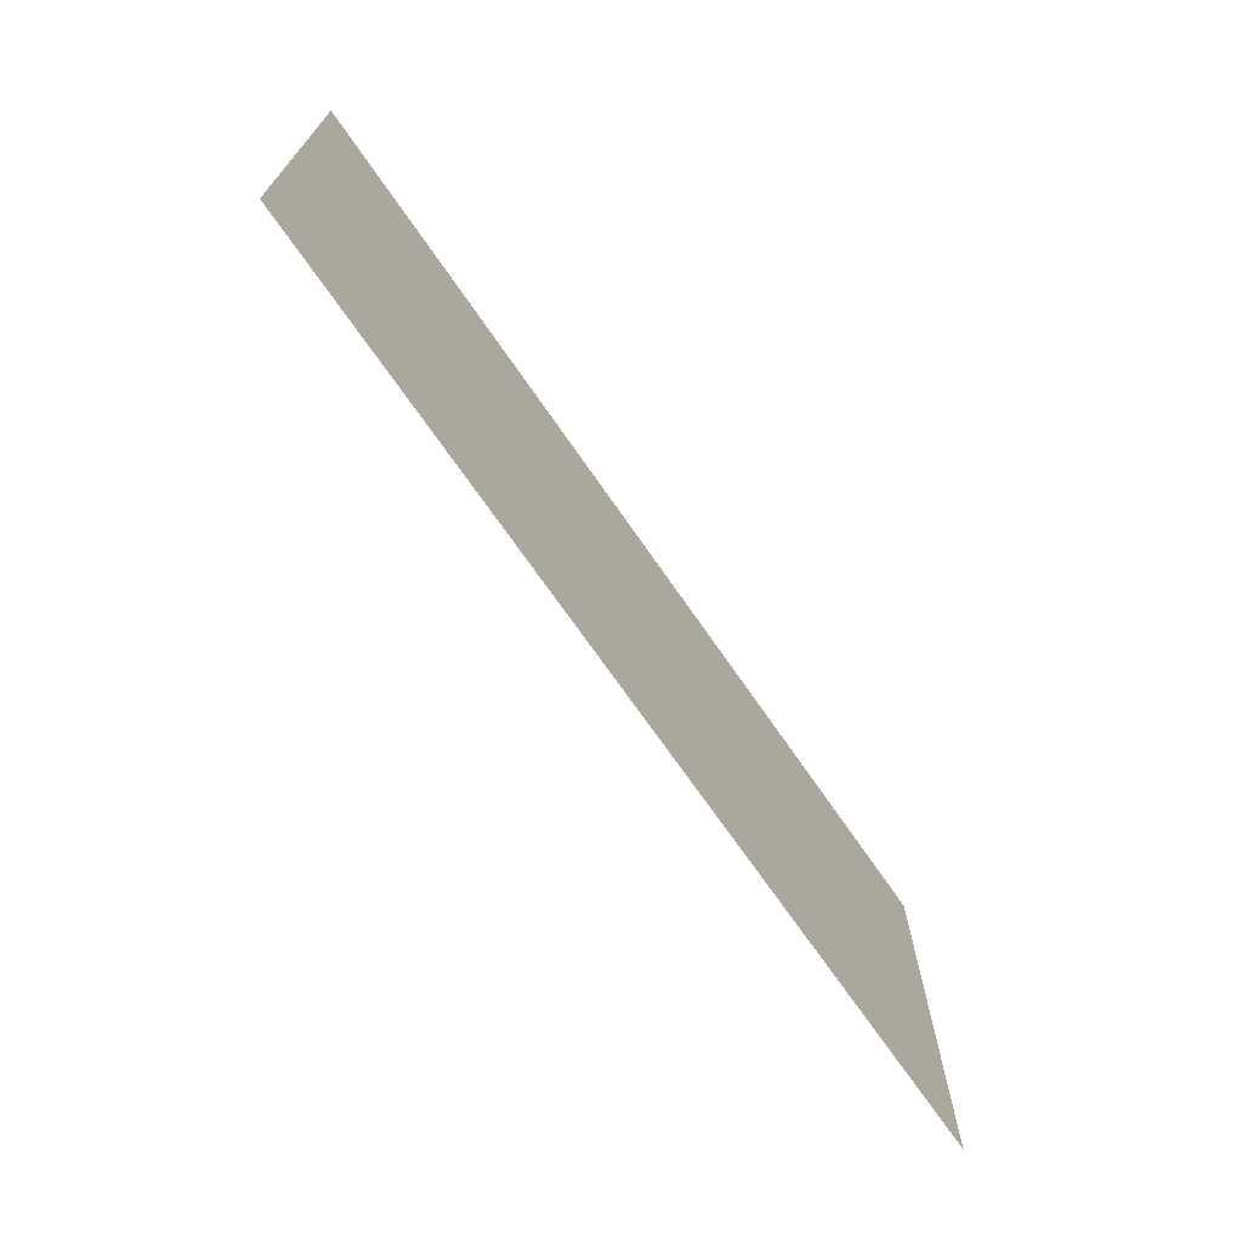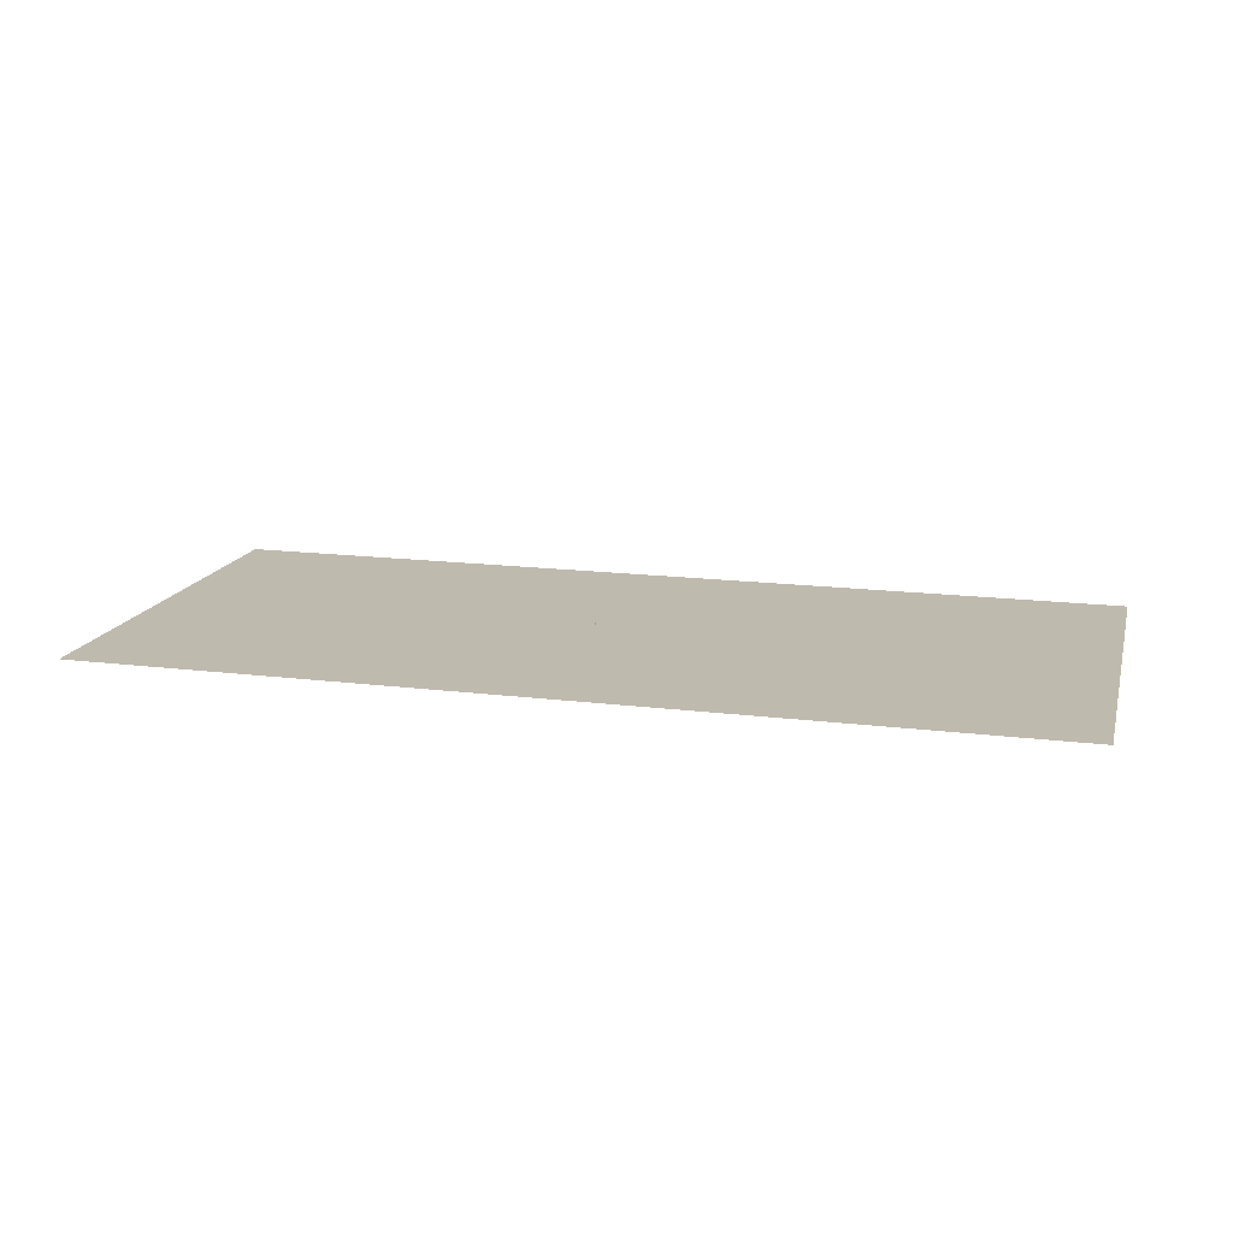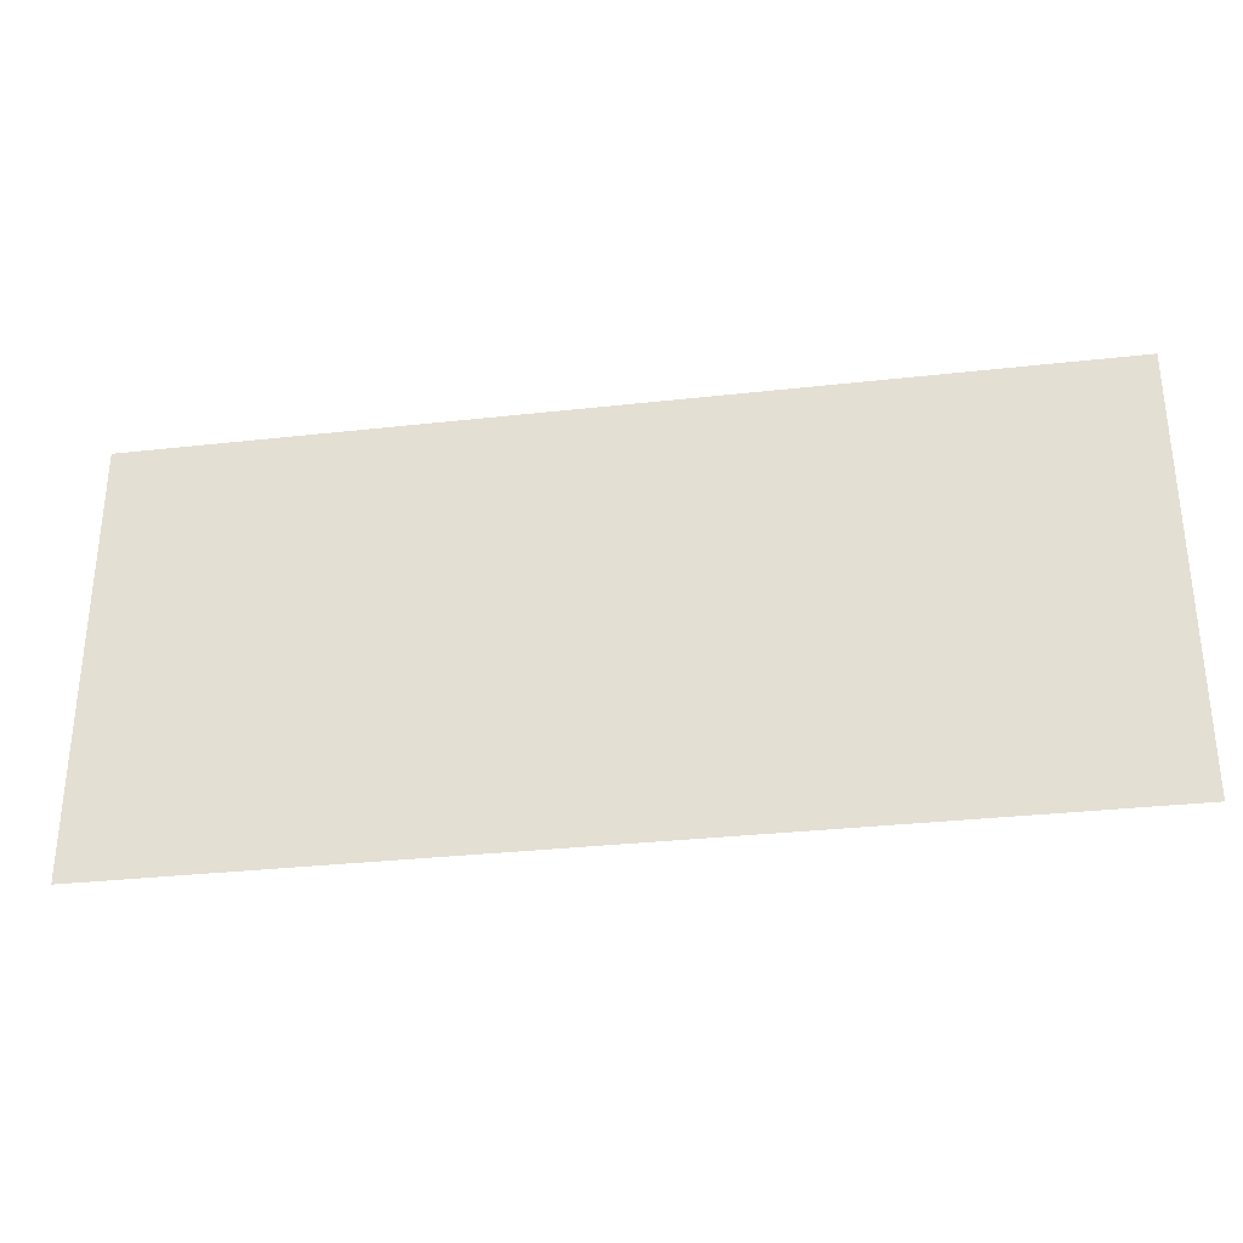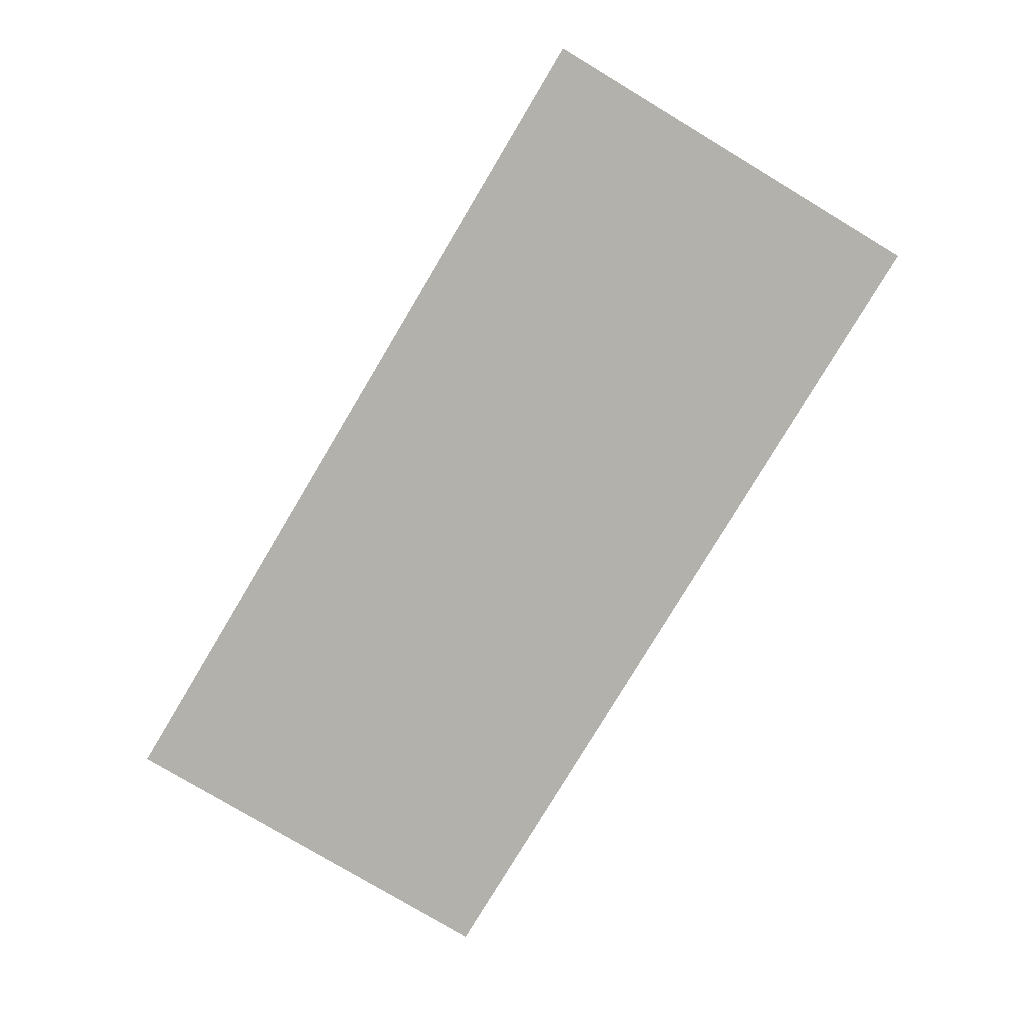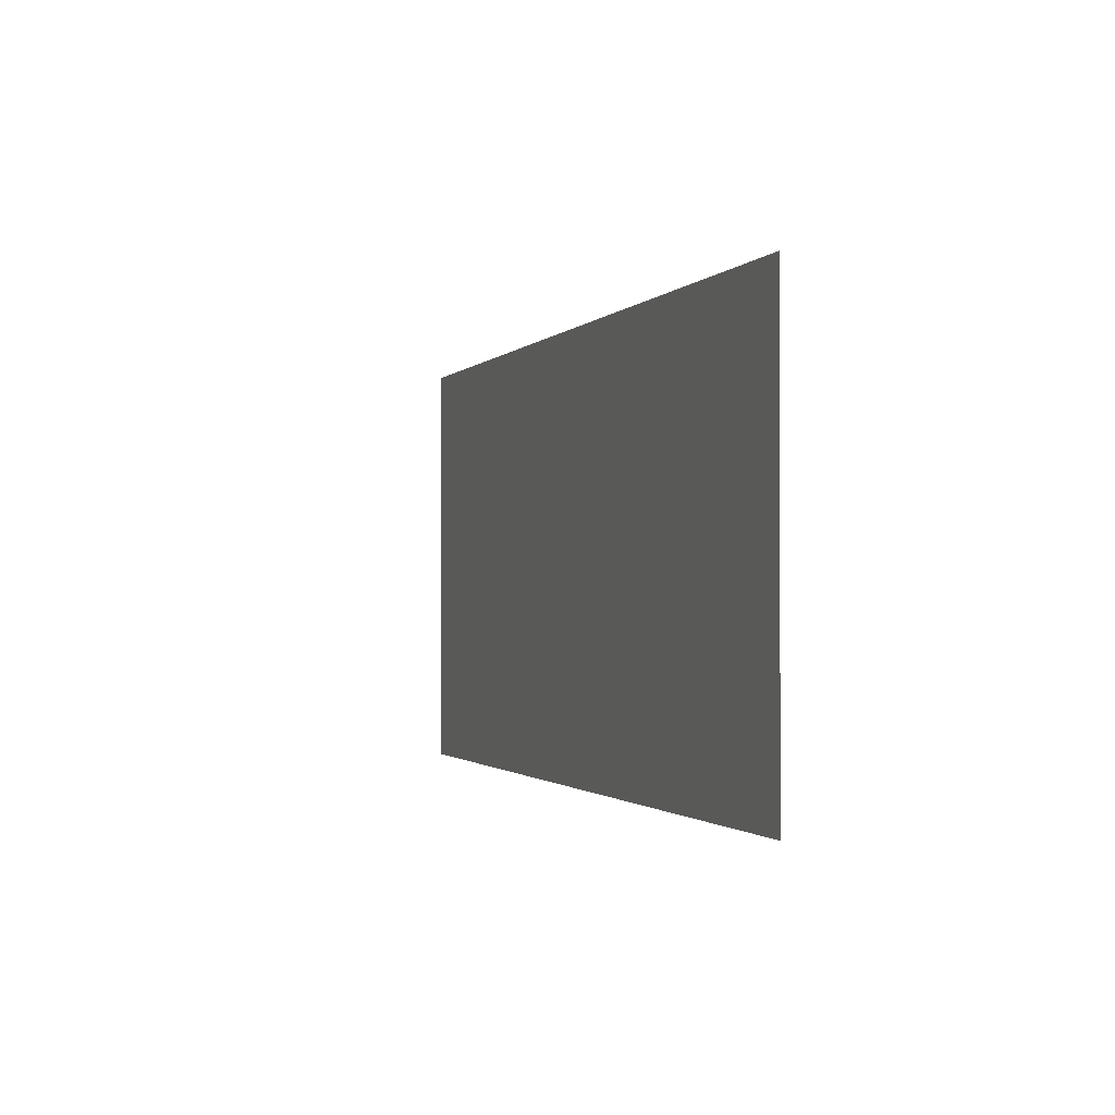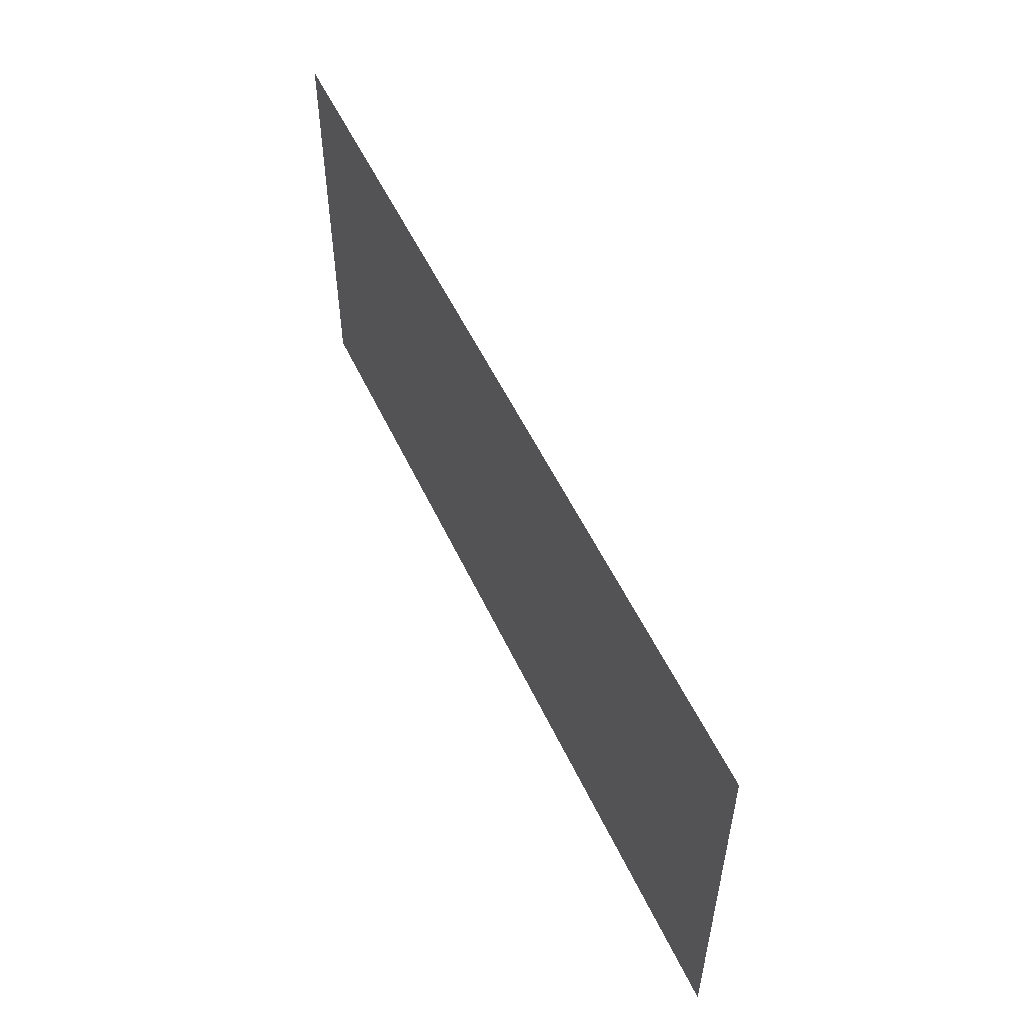
<metadata>
{"format":"obj","ext":"obj","renderer":"f3d","projection":"perspective","resolution":1024,"background":"white","views":[{"elev":-69.8,"azim":-55.5,"up":"+Z"},{"elev":15.7,"azim":-165.3,"up":"+Y"},{"elev":-31.8,"azim":9.0,"up":"+Z"},{"elev":-79.0,"azim":-120.9,"up":"+Y"},{"elev":-1.2,"azim":-108.5,"up":"+Z"},{"elev":53.6,"azim":65.3,"up":"+Z"}]}
</metadata>
<code>
o MeshTelevision_3_0_GeomSubset_2
v -0.000833 0.0231 -0.02494
v 0.000833 0.0231 -0.02494
v -0.000833 0.02477 -0.02494
v 0.000833 0.02477 -0.02494
v -0.000833 0.0231 -0.02494
v 0.000833 0.0231 -0.02494
v -0.000833 0.02477 -0.02494
v 0.000833 0.02477 -0.02494
v -0.000833 0.0231 -0.02494
v 0.000833 0.0231 -0.02494
v -0.000833 0.02477 -0.02494
v 0.000833 0.02477 -0.02494
v -0.000833 0.0231 -0.02494
v 0.000833 0.0231 -0.02494
v -0.000833 0.02477 -0.02494
v 0.000833 0.02477 -0.02494
v -0.000833 0.0231 -0.02494
v 0.000833 0.0231 -0.02494
v -0.000833 0.02477 -0.02494
v 0.000833 0.02477 -0.02494
v -0.6294 -0.02431 -0.2589
v -0.6294 -0.02431 0.3838
v 0.6294 -0.02431 -0.2589
v 0.6294 0.02394 -0.2589
v 0.6294 0.02394 0.3838
v 0.6294 -0.02431 0.3838
v -0.6294 0.02394 0.3838
v -0.6294 0.02394 -0.2589
v -0.5557 -0.02431 -0.3754
v -0.5557 0.02394 -0.3754
v 0.5553 0.02394 -0.3754
v 0.5553 -0.02431 -0.3754
v 0.5973 0.02394 -0.3554
v -0.5978 0.02394 -0.3554
v -0.5978 -0.02431 -0.3554
v 0.5973 -0.02431 -0.3554
v 0.617 0.02394 -0.3251
v -0.6175 0.02394 -0.3251
v -0.6175 -0.02431 -0.3251
v 0.617 -0.02431 -0.3251
v 0.6289 0.02394 -0.2914
v -0.6293 0.02394 -0.2914
v -0.6293 -0.02431 -0.2914
v 0.6289 -0.02431 -0.2914
v 0.6294 0.02394 -0.2327
v 0.6294 -0.02431 -0.2327
v -0.6294 -0.02431 -0.2327
v -0.6294 0.02394 -0.2327
v 0.6235 -0.01847 -0.2589
v 0.6235 0.0181 -0.2589
v 0.6235 0.0181 -0.2327
v 0.6235 -0.01847 -0.2327
v -0.6235 -0.01847 -0.2327
v -0.6235 -0.01847 -0.2589
v -0.6235 0.0181 -0.2327
v -0.6235 0.0181 -0.2589
v 0.06788 0.02394 -0.2589
v 0.06788 0.02394 -0.2914
v 0.06788 0.02394 -0.3251
v 0.06788 0.02394 -0.3554
v 0.06788 0.02394 -0.3754
v 0.06788 -0.02431 -0.3754
v 0.06788 -0.02431 -0.3554
v 0.06788 -0.02431 -0.3251
v 0.06788 -0.02431 -0.2914
v 0.06788 -0.02431 -0.2589
v 0.06788 -0.01832 -0.2589
v 0.06788 -0.01847 -0.2327
v 0.06788 -0.02431 -0.2327
v 0.06788 -0.02431 0.3838
v 0.06788 0.02394 0.3838
v 0.06788 0.02394 -0.2327
v 0.06788 0.0181 -0.2327
v 0.06788 0.01841 -0.2589
v 0 -0.01832 -0.2589
v 0 -0.01847 -0.2327
v 0 -0.02431 -0.2327
v 0 -0.02431 0.3838
v 0 0.02394 0.3838
v 0 0.02394 -0.2327
v 0 0.0181 -0.2327
v 0 0.01841 -0.2589
v -0.06788 0.02394 -0.2589
v -0.06788 0.02394 -0.2914
v -0.06788 0.02394 -0.3251
v -0.06788 0.02394 -0.3554
v -0.06788 0.02394 -0.3754
v -0.06788 -0.02431 -0.3754
v -0.06788 -0.02431 -0.3554
v -0.06788 -0.02431 -0.3251
v -0.06788 -0.02431 -0.2914
v -0.06788 -0.02431 -0.2589
v -0.06788 -0.01832 -0.2589
v -0.06788 -0.01847 -0.2327
v -0.06788 -0.02431 -0.2327
v -0.06788 -0.02431 0.3838
v -0.06788 0.02394 0.3838
v -0.06788 0.02394 -0.2327
v -0.06788 0.0181 -0.2327
v -0.06788 0.01841 -0.2589
v 0.6376 -0.01225 -0.2327
v 0.6316 -0.009331 -0.2327
v 0.6316 -0.009331 -0.2589
v 0.6376 -0.01225 -0.2589
v 0.6358 -0.01225 -0.2914
v 0.6238 -0.01225 -0.3282
v 0.6024 -0.01225 -0.3611
v 0.5598 -0.01225 -0.3814
v 0.06876 -0.01225 -0.3814
v -0.06876 -0.01225 -0.3814
v -0.5602 -0.01225 -0.3814
v -0.6028 -0.01225 -0.3611
v -0.6242 -0.01225 -0.3282
v -0.6362 -0.01225 -0.2914
v -0.6375 -0.01225 -0.2589
v -0.6316 -0.009331 -0.2589
v -0.6316 -0.009331 -0.2327
v -0.6375 -0.01225 -0.2327
v -0.6375 -0.01225 0.3838
v -0.06876 -0.01225 0.3838
v 0 -0.01225 0.3838
v 0.06876 -0.01225 0.3838
v 0.6376 -0.01225 0.3838
v 0.6408 -0.000186 -0.2327
v 0.6349 -0.000186 -0.2327
v 0.6349 -0.000186 -0.2589
v 0.6408 -0.000186 -0.2589
v 0.6383 -0.000186 -0.2914
v 0.6262 -0.000186 -0.3293
v 0.6044 -0.000186 -0.3634
v 0.5616 -0.000186 -0.3838
v 0.06911 -0.000186 -0.3838
v -0.06911 -0.000186 -0.3838
v -0.562 -0.000186 -0.3838
v -0.6048 -0.000186 -0.3634
v -0.6266 -0.000186 -0.3293
v -0.6387 -0.000186 -0.2914
v -0.6408 -0.000186 -0.2589
v -0.6349 -0.000186 -0.2589
v -0.6349 -0.000186 -0.2327
v -0.6408 -0.000186 -0.2327
v -0.6408 -0.000186 0.3838
v -0.06911 -0.000186 0.3838
v 0 -0.000186 0.3838
v 0.06911 -0.000186 0.3838
v 0.6408 -0.000186 0.3838
v 0.6376 0.01188 -0.2327
v 0.6316 0.008958 -0.2327
v 0.6316 0.008958 -0.2589
v 0.6376 0.01188 -0.2589
v 0.6358 0.01188 -0.2914
v 0.6238 0.01188 -0.3282
v 0.6024 0.01188 -0.3611
v 0.5598 0.01188 -0.3814
v 0.06876 0.01188 -0.3814
v -0.06876 0.01188 -0.3814
v -0.5602 0.01188 -0.3814
v -0.6028 0.01188 -0.3611
v -0.6242 0.01188 -0.3282
v -0.6362 0.01188 -0.2914
v -0.6375 0.01188 -0.2589
v -0.6316 0.008958 -0.2589
v -0.6316 0.008958 -0.2327
v -0.6375 0.01188 -0.2327
v -0.6375 0.01188 0.3838
v -0.06876 0.01188 0.3838
v 0 0.01188 0.3838
v 0.06876 0.01188 0.3838
v 0.6376 0.01188 0.3838
v 0.06788 0.01872 -0.2914
v 0 0.01872 -0.2914
v 0.06788 0.01872 -0.3251
v 0 0.01872 -0.3251
v 0.06788 0.01872 -0.3554
v 0 0.01872 -0.3554
v 0 0.01872 -0.3715
v 0.06788 0.01872 -0.3715
v 0.06876 0.01036 -0.3757
v 0 0.01036 -0.3757
v 0 -0.01863 -0.3715
v 0 -0.01863 -0.3554
v 0.06788 -0.01863 -0.3715
v 0.06788 -0.01863 -0.3554
v 0 -0.01863 -0.3251
v 0.06788 -0.01863 -0.3251
v 0 -0.01863 -0.2914
v 0.06788 -0.01863 -0.2914
v -0.06788 0.01872 -0.2914
v -0.06788 0.01872 -0.3251
v -0.06788 0.01872 -0.3554
v -0.06788 0.01872 -0.3715
v -0.06876 0.01036 -0.3757
v -0.06788 -0.01863 -0.3715
v -0.06788 -0.01863 -0.3554
v -0.06788 -0.01863 -0.3251
v -0.06788 -0.01863 -0.2914
v 0.06876 -0.01074 -0.3757
v 0 -0.01074 -0.3757
v -0.06876 -0.01074 -0.3757
v 0.06911 -0.000186 -0.3778
v 0 -0.000186 -0.3778
v -0.06911 -0.000186 -0.3778
v -0.6117 -0.02431 -0.215
v -0.6117 -0.02431 0.3662
v 0.6117 -0.02431 -0.215
v 0.6117 -0.02431 0.3662
v 0.06883 -0.02431 -0.215
v 0.06883 -0.02431 0.3662
v 0 -0.02431 -0.215
v 0 -0.02431 0.3662
v -0.06883 -0.02431 -0.215
v -0.06883 -0.02431 0.3662
v -0.6053 -0.01401 -0.2037
v -0.6053 -0.01401 0.3549
v 0.6053 -0.01401 -0.2037
v 0.6053 -0.01401 0.3549
v 0.06811 -0.01401 -0.2037
v 0.06811 -0.01401 0.3549
v 0 -0.01401 -0.2037
v 0 -0.01401 0.3549
v -0.06811 -0.01401 -0.2037
v -0.06811 -0.01401 0.3549
v -0.02295 -0.01833 -0.2949
v -0.01325 -0.01833 -0.2852
v 1e-06 -0.01833 -0.2816
v 0.01325 -0.01833 -0.2852
v 0.02295 -0.01833 -0.2949
v 0.0265 -0.01833 -0.3081
v 0.02295 -0.01833 -0.3214
v 0.01325 -0.01833 -0.3311
v 1e-06 -0.01833 -0.3346
v -0.01325 -0.01833 -0.3311
v -0.02295 -0.01833 -0.3214
v -0.0265 -0.01833 -0.3081
v -0.02694 -0.01833 -0.2926
v -0.01555 -0.01833 -0.2812
v 1e-06 -0.01833 -0.277
v 0.01555 -0.01833 -0.2812
v 0.02694 -0.01833 -0.2926
v 0.0311 -0.01833 -0.3081
v 0.02694 -0.01833 -0.3237
v 0.01555 -0.01833 -0.335
v 1e-06 -0.01833 -0.3392
v -0.01555 -0.01833 -0.335
v -0.02694 -0.01833 -0.3237
v -0.0311 -0.01833 -0.3081
v -0.02635 -0.01996 -0.2929
v -0.01521 -0.01996 -0.2818
v 1e-06 -0.01996 -0.2777
v 0.01521 -0.01996 -0.2818
v 0.02635 -0.01996 -0.2929
v 0.03043 -0.01996 -0.3081
v 0.02635 -0.01996 -0.3233
v 0.01521 -0.01996 -0.3345
v 1e-06 -0.01996 -0.3385
v -0.01521 -0.01996 -0.3345
v -0.02635 -0.01996 -0.3233
v -0.03043 -0.01996 -0.3081
v -0.02494 -0.02064 -0.2937
v -0.0144 -0.02064 -0.2832
v 1e-06 -0.02064 -0.2793
v 0.0144 -0.02064 -0.2832
v 0.02494 -0.02064 -0.2937
v 0.0288 -0.02064 -0.3081
v 0.02494 -0.02064 -0.3225
v 0.0144 -0.02064 -0.3331
v 1e-06 -0.02064 -0.3369
v -0.0144 -0.02064 -0.3331
v -0.02494 -0.02064 -0.3225
v -0.0288 -0.02064 -0.3081
v -0.02353 -0.01996 -0.2945
v -0.01358 -0.01996 -0.2846
v 1e-06 -0.01996 -0.2809
v 0.01359 -0.01996 -0.2846
v 0.02353 -0.01996 -0.2945
v 0.02717 -0.01996 -0.3081
v 0.02353 -0.01996 -0.3217
v 0.01359 -0.01996 -0.3316
v 1e-06 -0.01996 -0.3353
v -0.01358 -0.01996 -0.3316
v -0.02353 -0.01996 -0.3217
v -0.02717 -0.01996 -0.3081
v -0.02346 -0.01926 -0.2946
v -0.01355 -0.01926 -0.2846
v 1e-06 -0.01926 -0.281
v 0.01355 -0.01926 -0.2846
v 0.02346 -0.01926 -0.2946
v 0.02709 -0.01926 -0.3081
v 0.02346 -0.01926 -0.3217
v 0.01355 -0.01926 -0.3316
v 1e-06 -0.01926 -0.3352
v -0.01355 -0.01926 -0.3316
v -0.02346 -0.01926 -0.3217
v -0.02709 -0.01926 -0.3081
v 1e-06 -0.01926 -0.3081
f 9 10 12 11
f 214 213 221 222
f 216 218 217 215
f 220 219 217 218
f 222 221 219 220

</code>
